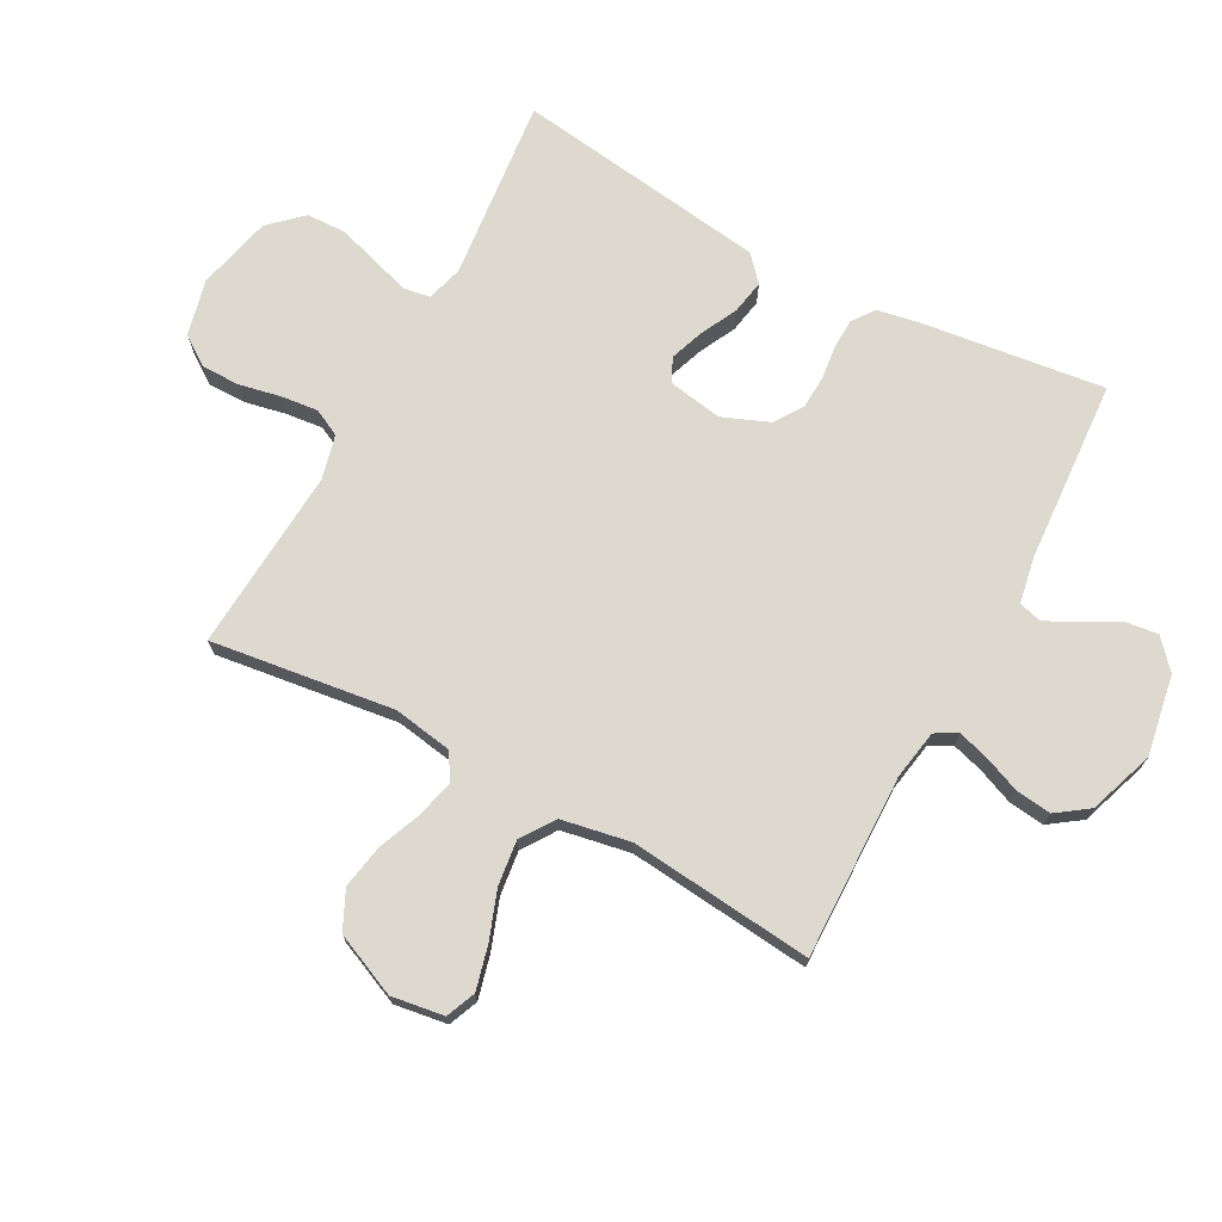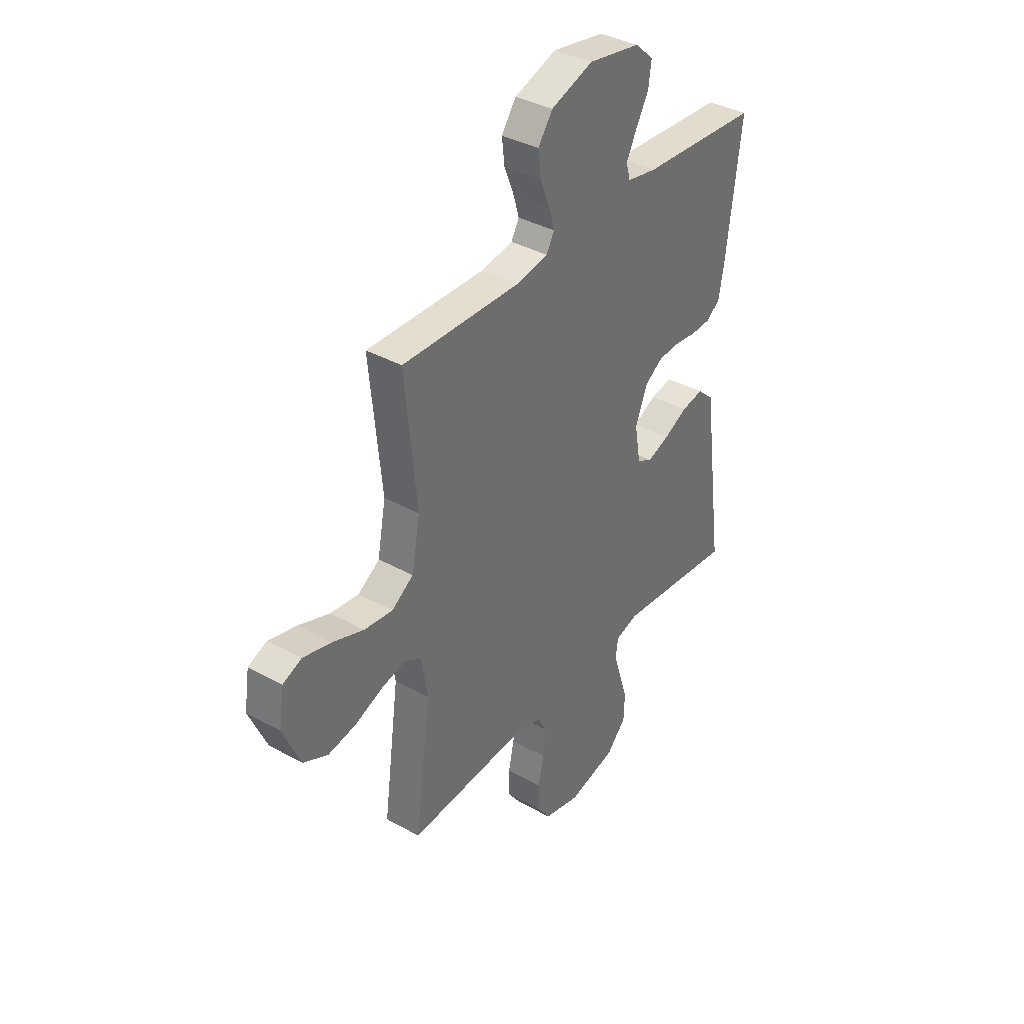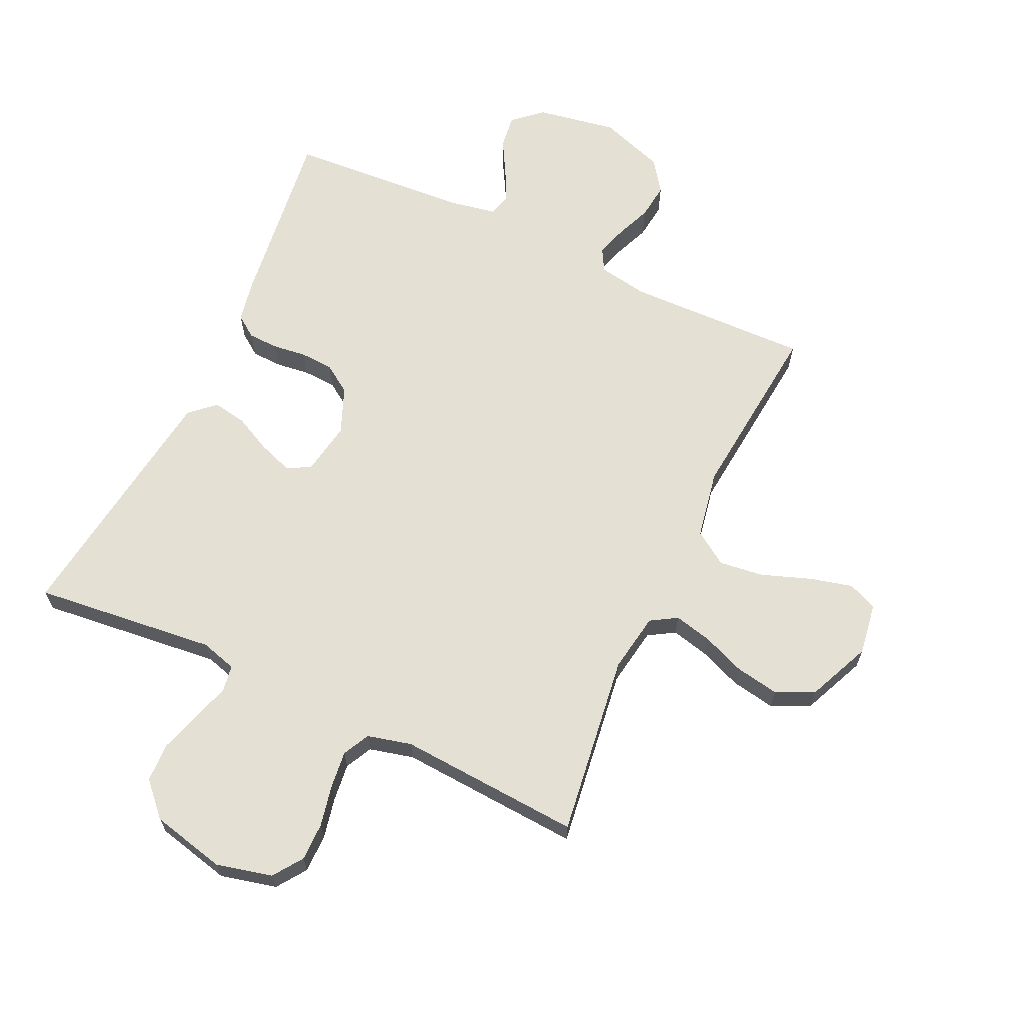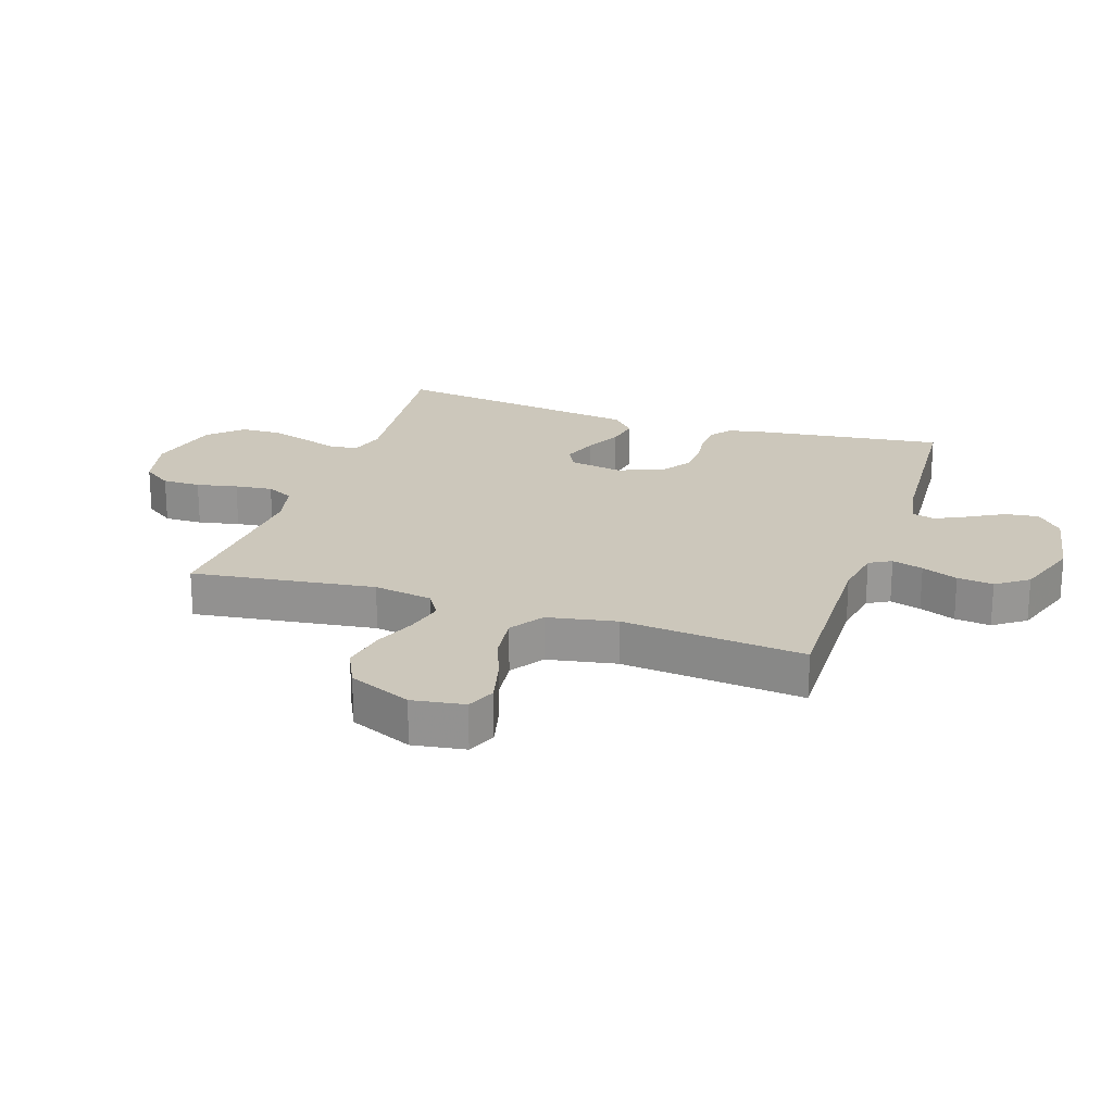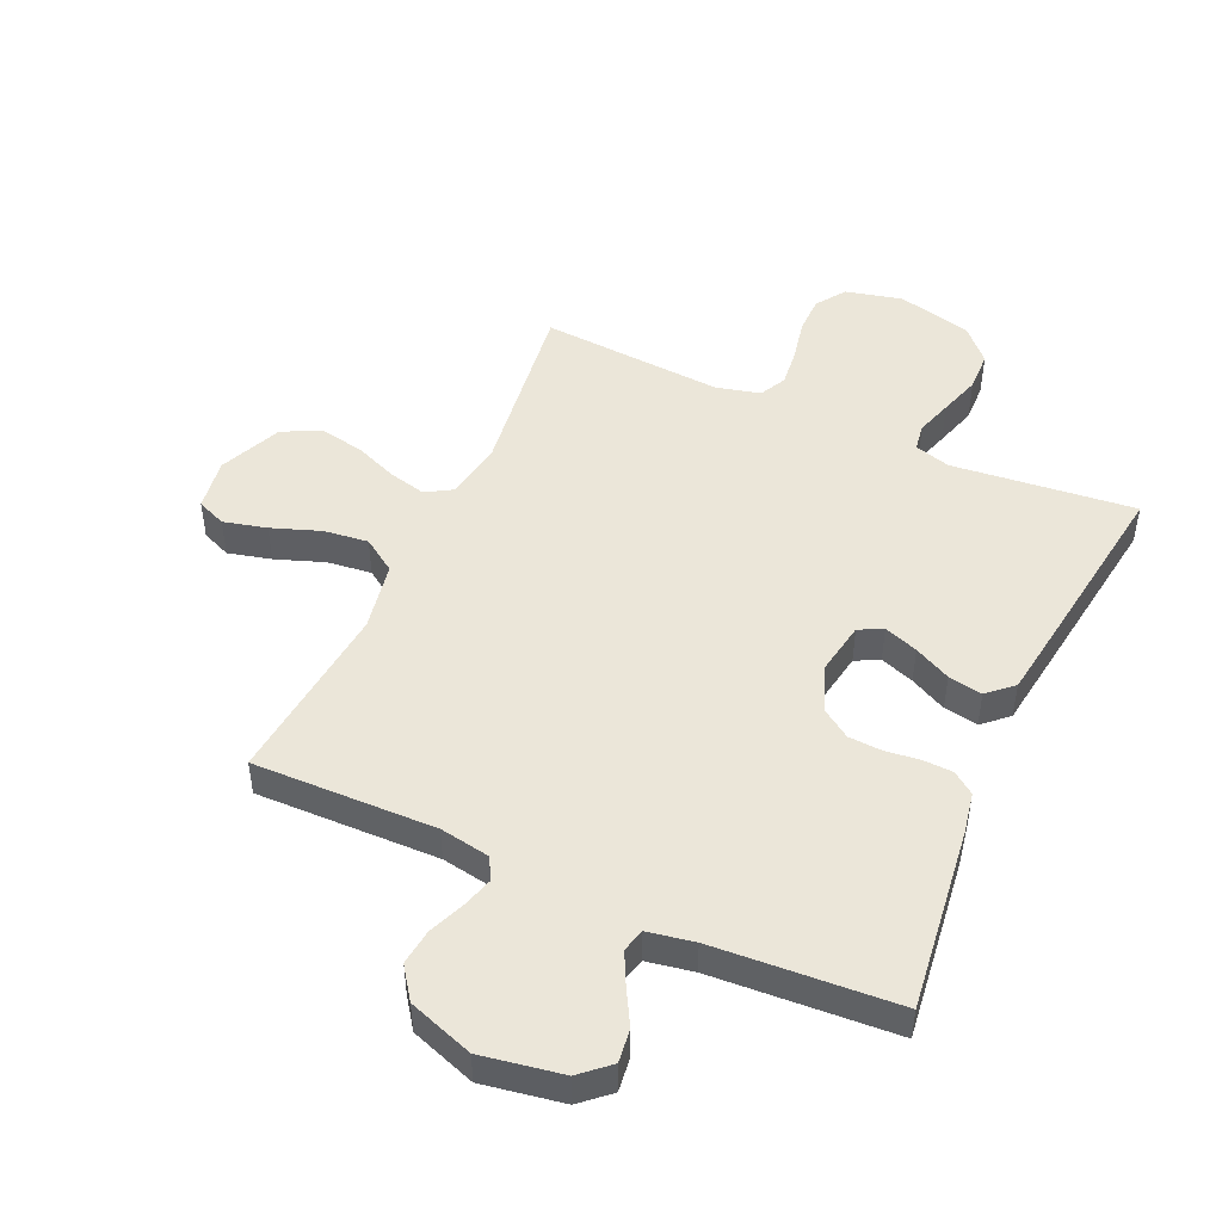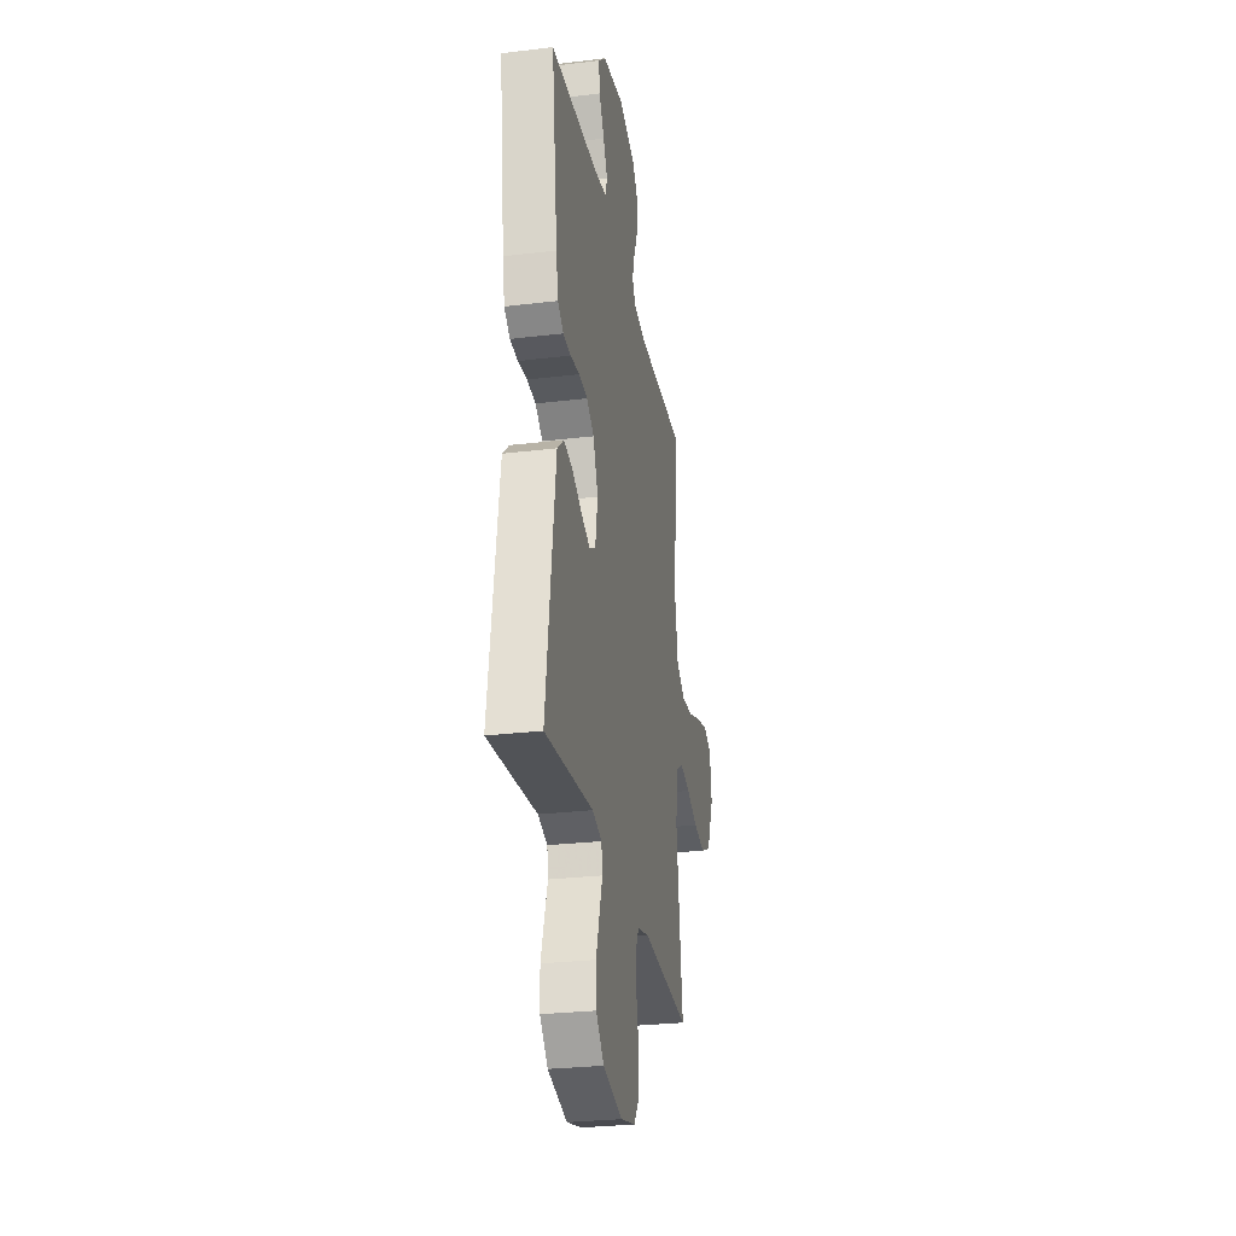
<metadata>
{"format":"obj","ext":"obj","renderer":"f3d","projection":"perspective","resolution":1024,"background":"white","views":[{"elev":71.8,"azim":-61.6,"up":"+Y"},{"elev":37.3,"azim":-54.4,"up":"+Z"},{"elev":65.4,"azim":-155.0,"up":"+Y"},{"elev":21.7,"azim":-71.6,"up":"+Y"},{"elev":48.1,"azim":24.4,"up":"+Y"},{"elev":-28.0,"azim":100.4,"up":"+Z"}]}
</metadata>
<code>
v -0.5 0.07 0.5
v -0.2 0.07 0.493
v -0.118 0.07 0.507
v -0.098 0.07 0.543
v -0.113 0.07 0.594
v -0.137 0.07 0.653
v -0.144 0.07 0.712
v -0.107 0.07 0.764
v 0 0.07 0.801
v 0.132 0.07 0.778
v 0.179 0.07 0.736
v 0.172 0.07 0.681
v 0.14 0.07 0.624
v 0.114 0.07 0.572
v 0.124 0.07 0.534
v 0.2 0.07 0.52
v 0.5 0.07 0.5
v 0.462 0.07 0.2
v 0.449 0.07 0.131
v 0.413 0.07 0.105
v 0.364 0.07 0.103
v 0.308 0.07 0.11
v 0.253 0.07 0.107
v 0.207 0.07 0.076
v 0.176 0.07 0
v 0.191 0.07 -0.088
v 0.23 0.07 -0.108
v 0.286 0.07 -0.088
v 0.346 0.07 -0.058
v 0.402 0.07 -0.048
v 0.443 0.07 -0.085
v 0.459 0.07 -0.2
v 0.5 0.07 -0.5
v 0.2 0.07 -0.468
v 0.141 0.07 -0.485
v 0.134 0.07 -0.529
v 0.153 0.07 -0.589
v 0.174 0.07 -0.657
v 0.172 0.07 -0.722
v 0.122 0.07 -0.775
v 0 0.07 -0.804
v -0.092 0.07 -0.782
v -0.126 0.07 -0.734
v -0.126 0.07 -0.671
v -0.112 0.07 -0.604
v -0.105 0.07 -0.542
v -0.127 0.07 -0.498
v -0.2 0.07 -0.48
v -0.5 0.07 -0.5
v -0.46 0.07 -0.2
v -0.476 0.07 -0.103
v -0.519 0.07 -0.077
v -0.581 0.07 -0.092
v -0.651 0.07 -0.12
v -0.723 0.07 -0.133
v -0.786 0.07 -0.103
v -0.831 0.07 0
v -0.818 0.07 0.086
v -0.77 0.07 0.106
v -0.699 0.07 0.088
v -0.619 0.07 0.059
v -0.546 0.07 0.05
v -0.491 0.07 0.087
v -0.47 0.07 0.2
v -0.5 0 0.5
v -0.2 0 0.493
v -0.118 0 0.507
v -0.098 0 0.543
v -0.113 0 0.594
v -0.137 0 0.653
v -0.144 0 0.712
v -0.107 0 0.764
v 0 0 0.801
v 0.132 0 0.778
v 0.179 0 0.736
v 0.172 0 0.681
v 0.14 0 0.624
v 0.114 0 0.572
v 0.124 0 0.534
v 0.2 0 0.52
v 0.5 0 0.5
v 0.462 0 0.2
v 0.449 0 0.131
v 0.413 0 0.105
v 0.364 0 0.103
v 0.308 0 0.11
v 0.253 0 0.107
v 0.207 0 0.076
v 0.176 0 0
v 0.191 0 -0.088
v 0.23 0 -0.108
v 0.286 0 -0.088
v 0.346 0 -0.058
v 0.402 0 -0.048
v 0.443 0 -0.085
v 0.459 0 -0.2
v 0.5 0 -0.5
v 0.2 0 -0.468
v 0.141 0 -0.485
v 0.134 0 -0.529
v 0.153 0 -0.589
v 0.174 0 -0.657
v 0.172 0 -0.722
v 0.122 0 -0.775
v 0 0 -0.804
v -0.092 0 -0.782
v -0.126 0 -0.734
v -0.126 0 -0.671
v -0.112 0 -0.604
v -0.105 0 -0.542
v -0.127 0 -0.498
v -0.2 0 -0.48
v -0.5 0 -0.5
v -0.46 0 -0.2
v -0.476 0 -0.103
v -0.519 0 -0.077
v -0.581 0 -0.092
v -0.651 0 -0.12
v -0.723 0 -0.133
v -0.786 0 -0.103
v -0.831 0 0
v -0.818 0 0.086
v -0.77 0 0.106
v -0.699 0 0.088
v -0.619 0 0.059
v -0.546 0 0.05
v -0.491 0 0.087
v -0.47 0 0.2
f 58 59 60 61
f 56 57 58 61
f 56 61 62
f 53 54 55 56
f 52 53 56 62
f 51 52 62 63
f 48 49 50
f 47 48 50 51
f 42 43 44 45
f 42 45 46
f 41 42 46
f 40 41 46
f 39 40 46 47
f 36 37 38 39
f 31 32 33 34
f 31 34 35
f 28 29 30 31
f 27 28 31 35
f 26 27 35
f 25 26 35 36
f 19 20 21 22
f 19 22 23
f 16 17 18 19
f 15 16 19 23
f 10 11 12 13
f 10 13 14
f 9 10 14
f 8 9 14 15
f 5 6 7 8
f 4 5 8 15
f 64 1 2
f 64 2 3
f 63 64 3
f 51 63 3
f 36 39 47 51
f 25 36 51 3
f 24 25 3 4
f 4 15 23 24
f 125 124 123 122
f 125 122 121 120
f 126 125 120
f 120 119 118 117
f 126 120 117 116
f 127 126 116 115
f 114 113 112
f 115 114 112 111
f 109 108 107 106
f 110 109 106
f 110 106 105
f 110 105 104
f 111 110 104 103
f 103 102 101 100
f 98 97 96 95
f 99 98 95
f 95 94 93 92
f 99 95 92 91
f 99 91 90
f 100 99 90 89
f 86 85 84 83
f 87 86 83
f 83 82 81 80
f 87 83 80 79
f 77 76 75 74
f 78 77 74
f 78 74 73
f 79 78 73 72
f 72 71 70 69
f 79 72 69 68
f 66 65 128
f 67 66 128
f 67 128 127
f 67 127 115
f 115 111 103 100
f 67 115 100 89
f 68 67 89 88
f 88 87 79 68
f 1 65 66 2
f 2 66 67 3
f 3 67 68 4
f 4 68 69 5
f 5 69 70 6
f 6 70 71 7
f 7 71 72 8
f 8 72 73 9
f 9 73 74 10
f 10 74 75 11
f 11 75 76 12
f 12 76 77 13
f 13 77 78 14
f 14 78 79 15
f 15 79 80 16
f 16 80 81 17
f 17 81 82 18
f 18 82 83 19
f 19 83 84 20
f 20 84 85 21
f 21 85 86 22
f 22 86 87 23
f 23 87 88 24
f 24 88 89 25
f 25 89 90 26
f 26 90 91 27
f 27 91 92 28
f 28 92 93 29
f 29 93 94 30
f 30 94 95 31
f 31 95 96 32
f 32 96 97 33
f 33 97 98 34
f 34 98 99 35
f 35 99 100 36
f 36 100 101 37
f 37 101 102 38
f 38 102 103 39
f 39 103 104 40
f 40 104 105 41
f 41 105 106 42
f 42 106 107 43
f 43 107 108 44
f 44 108 109 45
f 45 109 110 46
f 46 110 111 47
f 47 111 112 48
f 48 112 113 49
f 49 113 114 50
f 50 114 115 51
f 51 115 116 52
f 52 116 117 53
f 53 117 118 54
f 54 118 119 55
f 55 119 120 56
f 56 120 121 57
f 57 121 122 58
f 58 122 123 59
f 59 123 124 60
f 60 124 125 61
f 61 125 126 62
f 62 126 127 63
f 63 127 128 64
f 64 128 65 1

</code>
